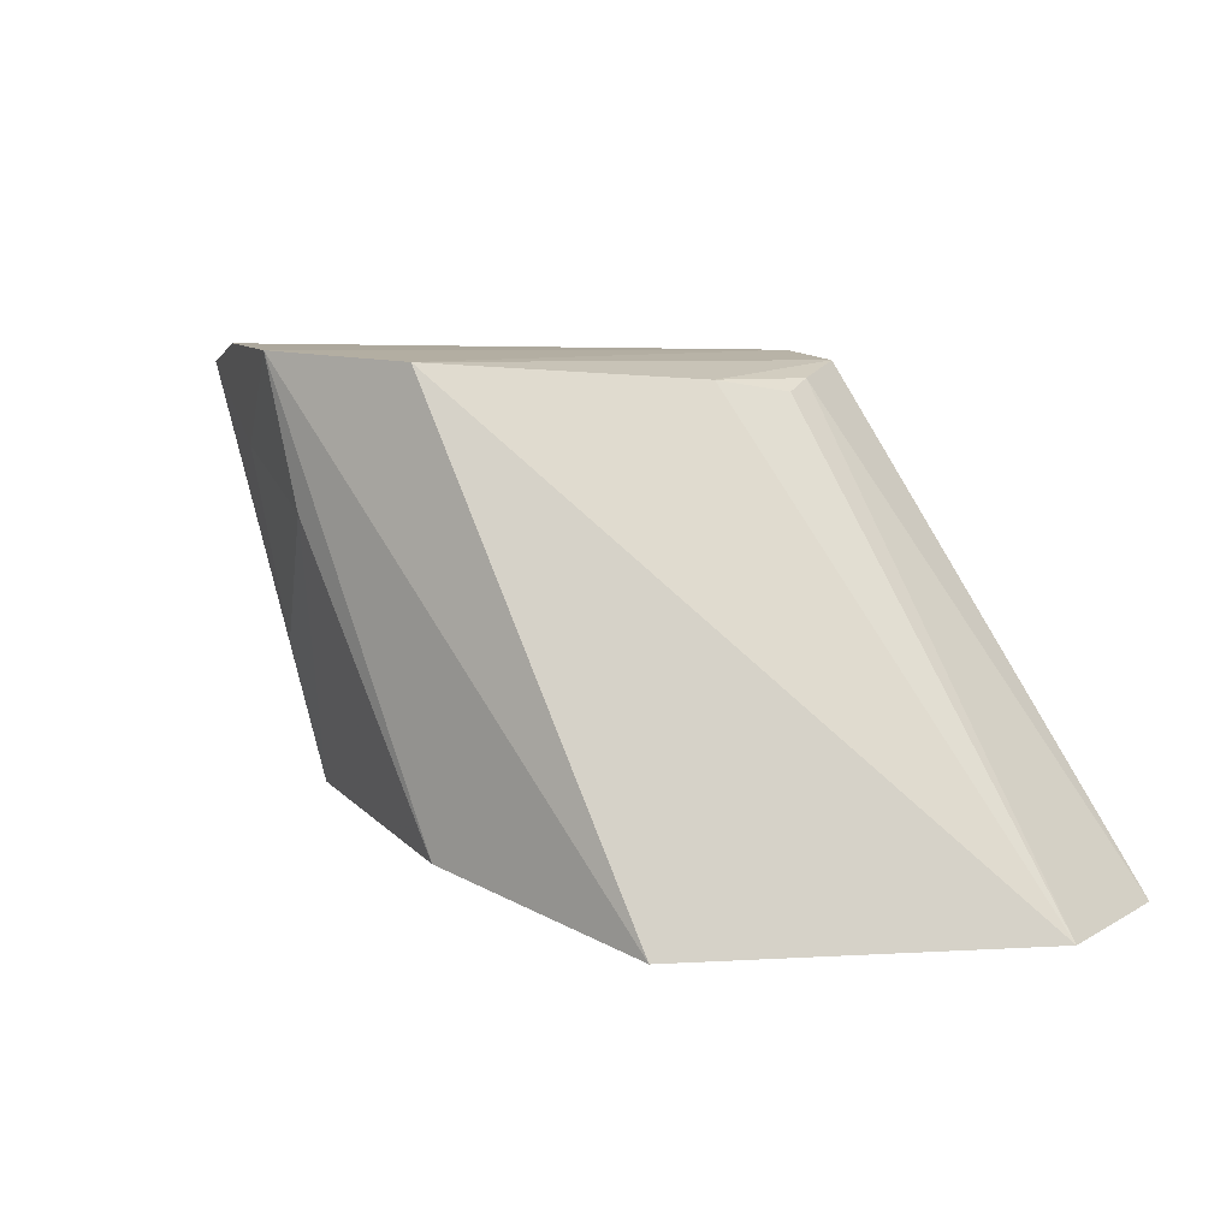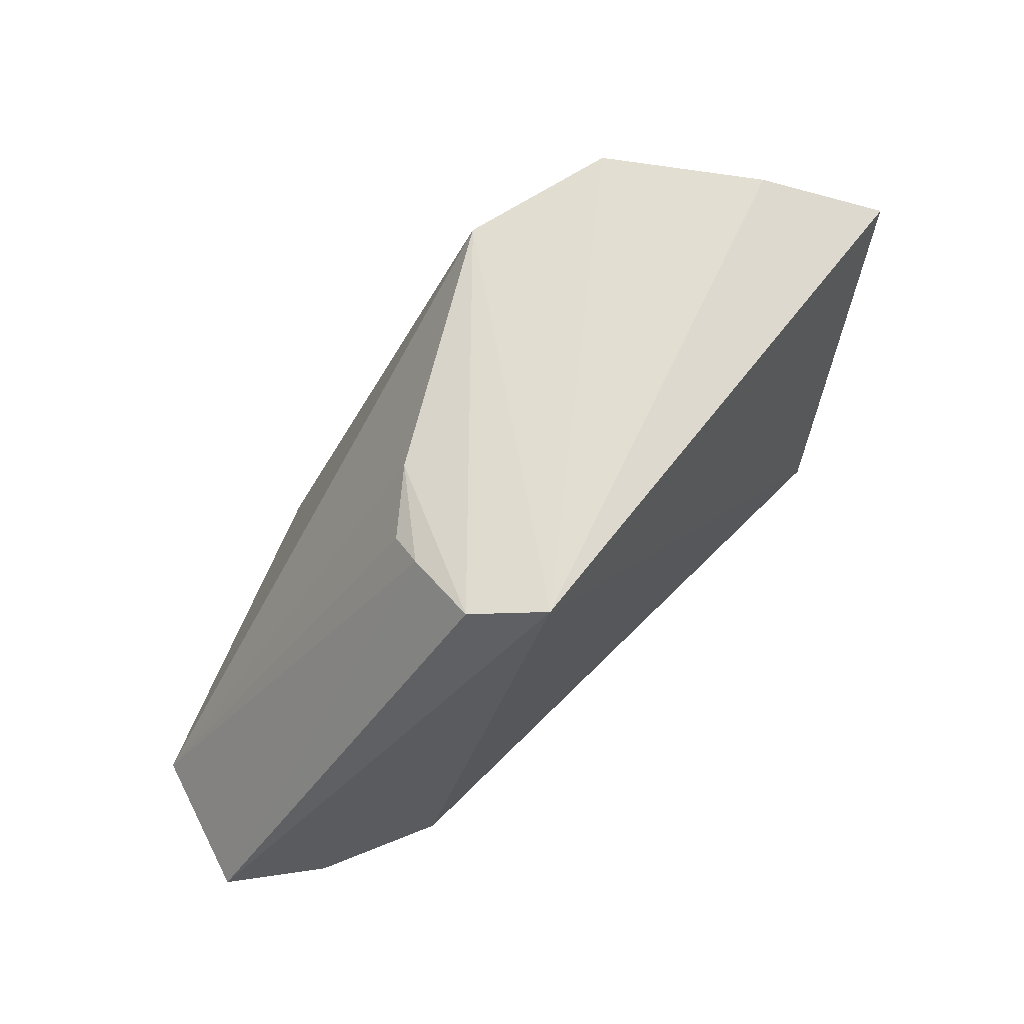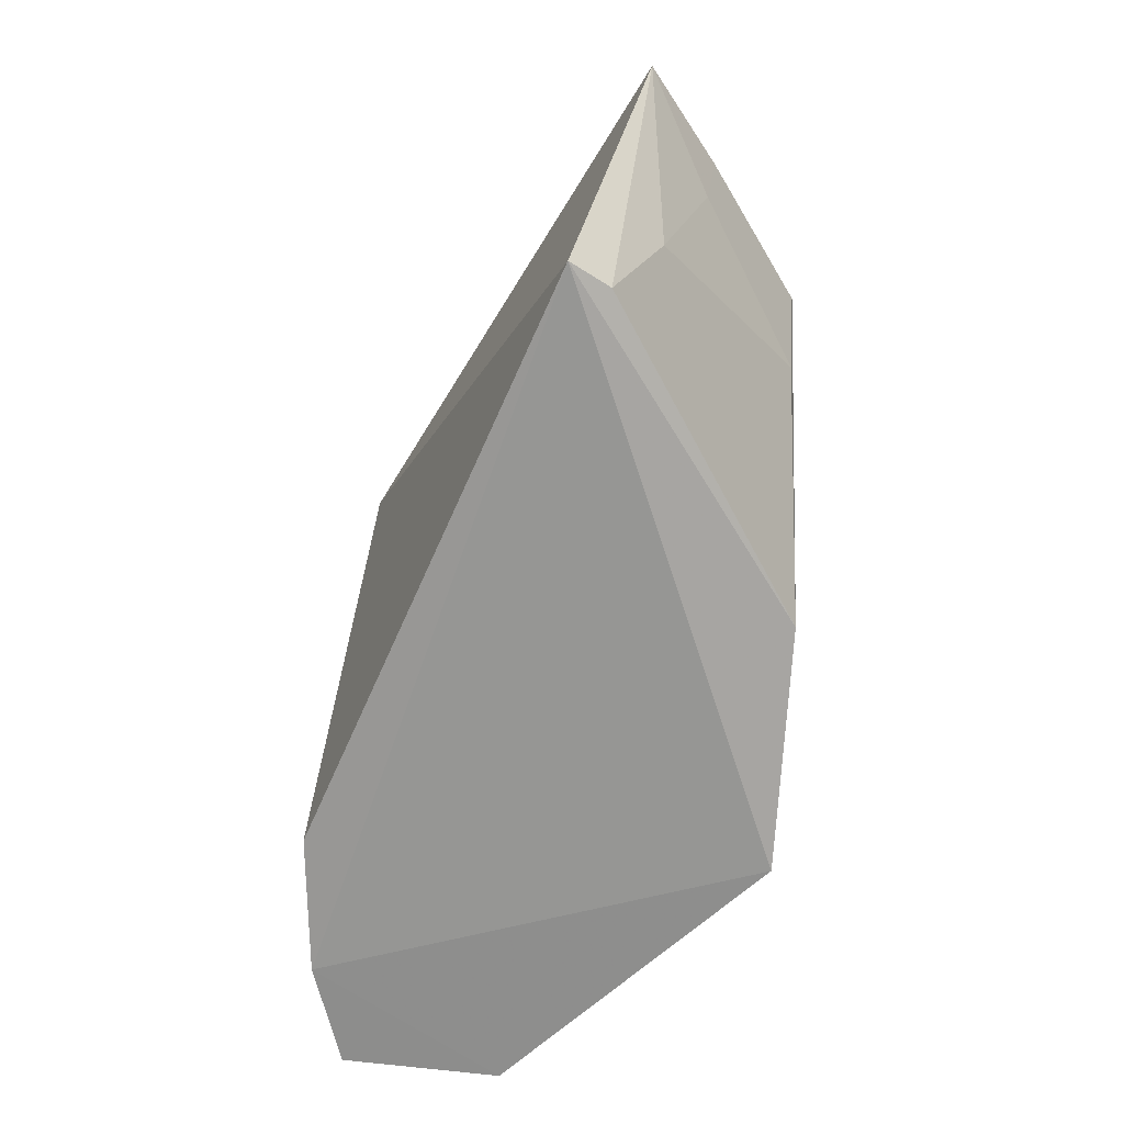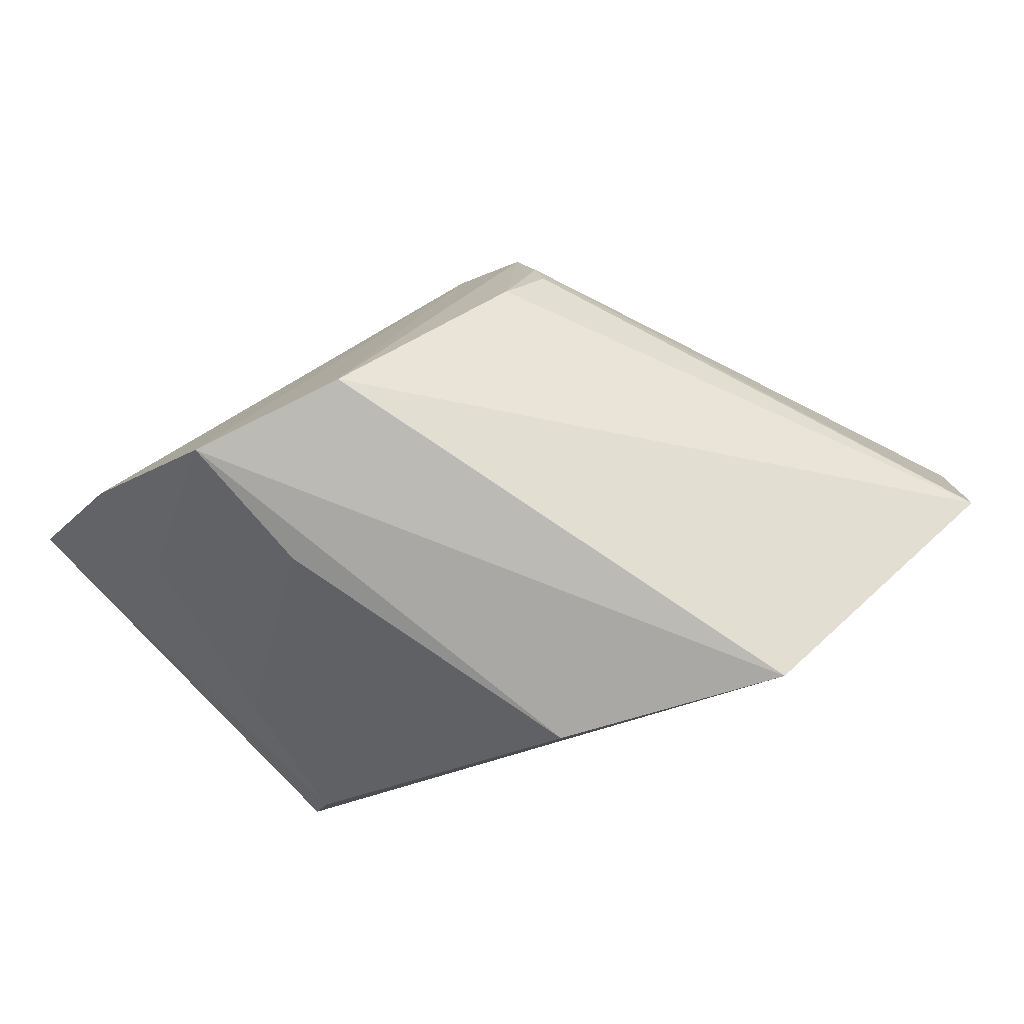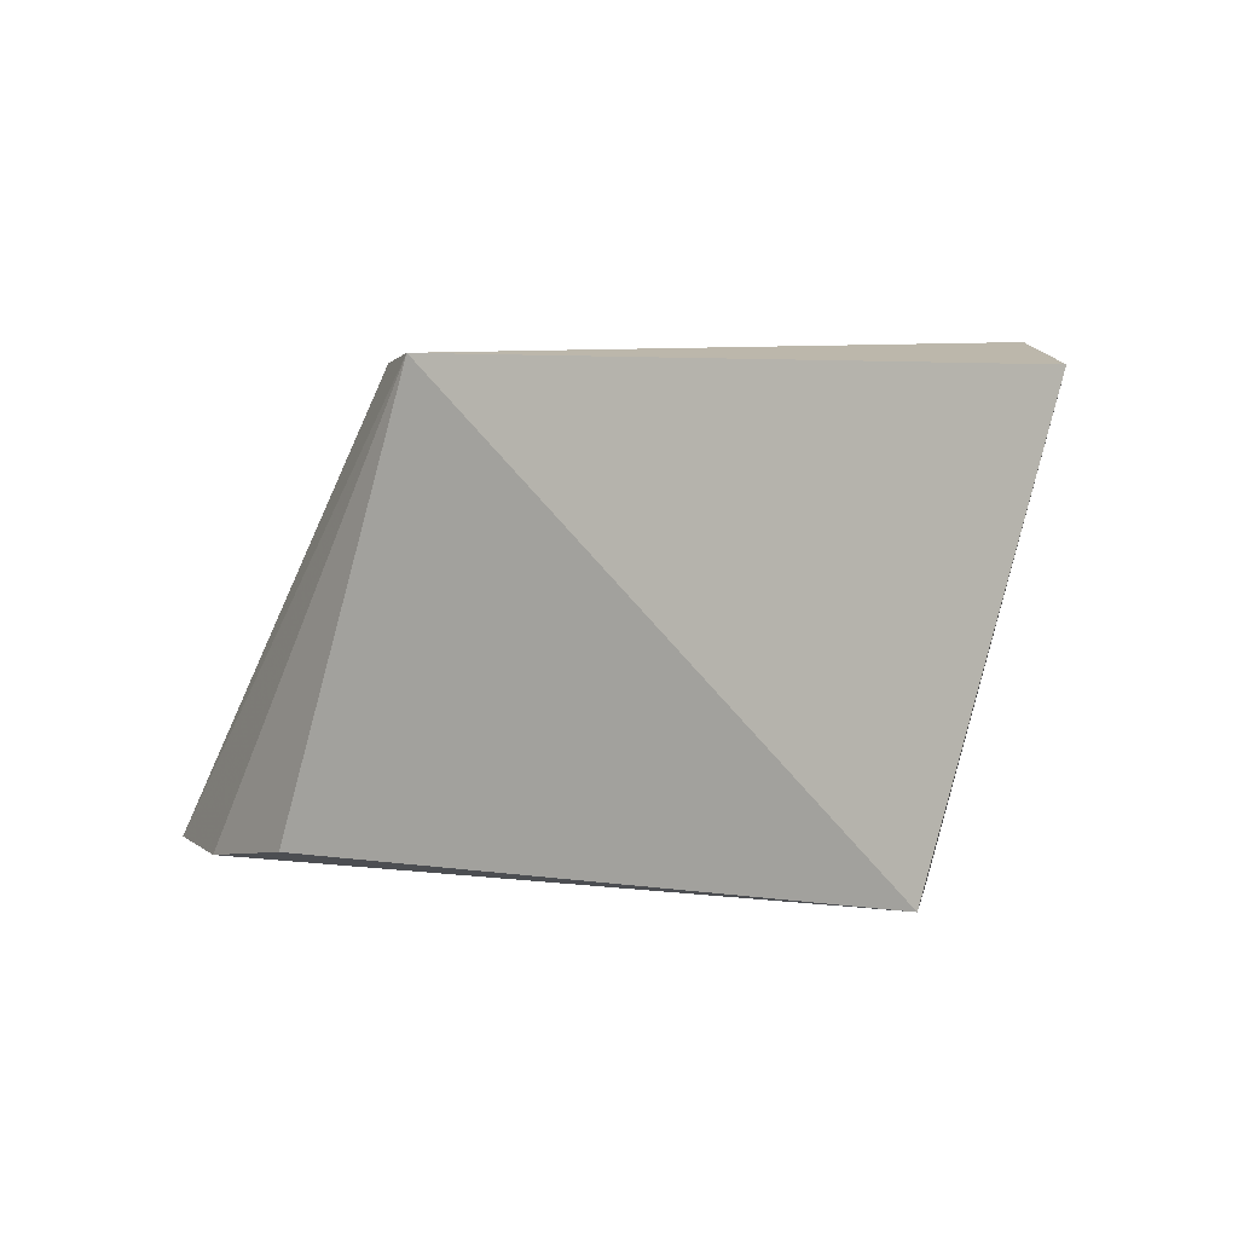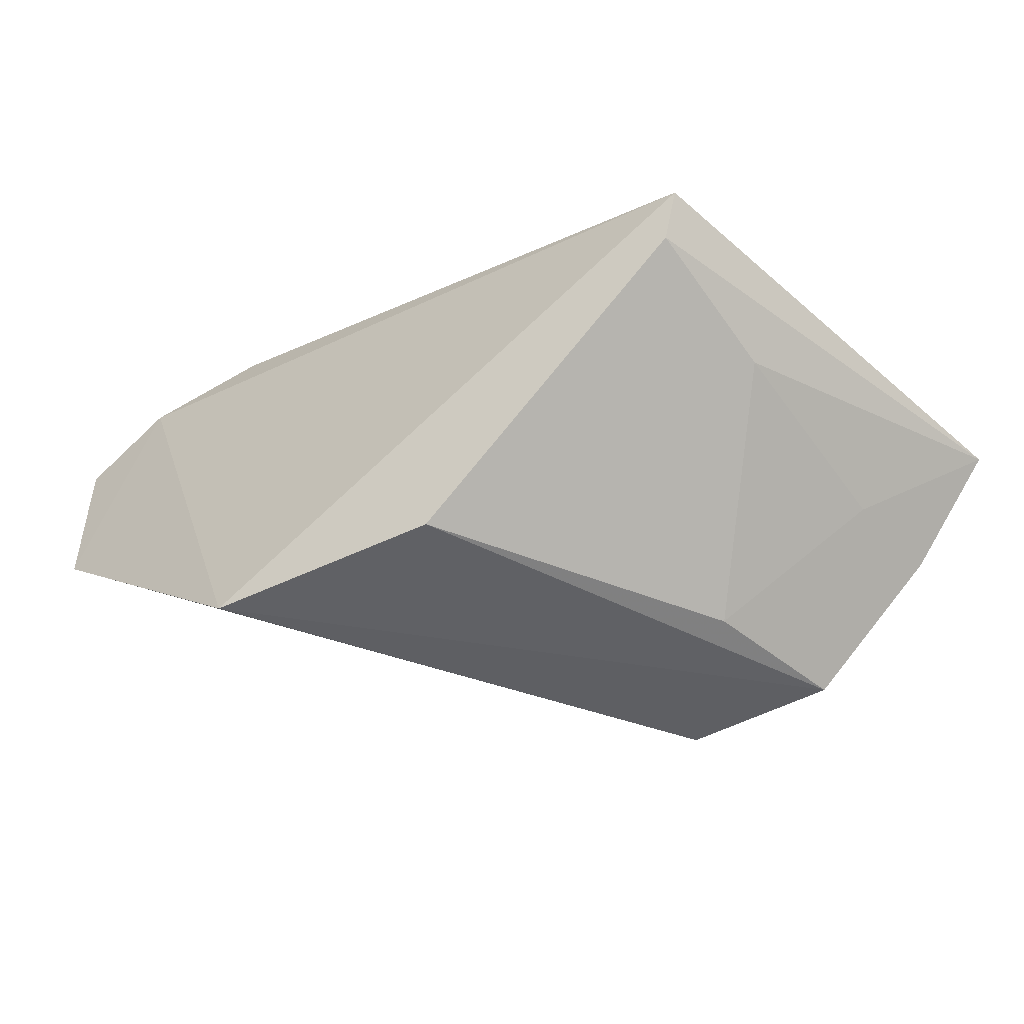
<metadata>
{"format":"obj","ext":"obj","renderer":"f3d","projection":"perspective","resolution":1024,"background":"white","views":[{"elev":8.0,"azim":-146.1,"up":"+Y"},{"elev":67.3,"azim":-28.2,"up":"+Y"},{"elev":-65.0,"azim":83.0,"up":"+Y"},{"elev":-79.3,"azim":-151.1,"up":"+Z"},{"elev":4.9,"azim":44.8,"up":"+Y"},{"elev":-46.1,"azim":38.9,"up":"+Z"}]}
</metadata>
<code>
v 0.07099 -0.02239 0.02979
v 0.1009 -0.05292 0.01923
v 0.1064 -0.02336 0.01399
v 0.0799 -0.02259 0.002072
v 0.04439 -0.05503 0.01691
v 0.07883 -0.05207 0.00215
v 0.09978 -0.02192 0.008526
v 0.06027 -0.0533 0.03147
v 0.06482 -0.02457 0.01964
v 0.09929 -0.0419 0.01294
v 0.06302 -0.0554 0.001391
v 0.09068 -0.02207 0.001464
v 0.05136 -0.05483 0.03012
v 0.04425 -0.05481 0.02754
v 0.06616 -0.02289 0.02718
v 0.0676 -0.02377 0.01545
v 0.09934 -0.05203 0.01645
v 0.08882 -0.03186 0.002165
v 0.09913 -0.02854 0.009344
v 0.06509 -0.02383 0.02201
f 1 2 3
f 7 1 3
f 8 2 1
f 11 5 4
f 11 6 2
f 12 4 1
f 12 1 7
f 12 11 4
f 12 6 11
f 13 2 8
f 13 11 2
f 13 5 11
f 13 8 1
f 14 13 1
f 14 5 13
f 15 1 4
f 15 14 1
f 16 4 5
f 16 5 9
f 16 15 4
f 17 10 3
f 17 3 2
f 17 2 6
f 18 6 12
f 18 17 6
f 18 10 17
f 19 12 7
f 19 7 3
f 19 18 12
f 19 3 10
f 19 10 18
f 20 9 5
f 20 5 14
f 20 14 15
f 20 16 9
f 20 15 16

</code>
